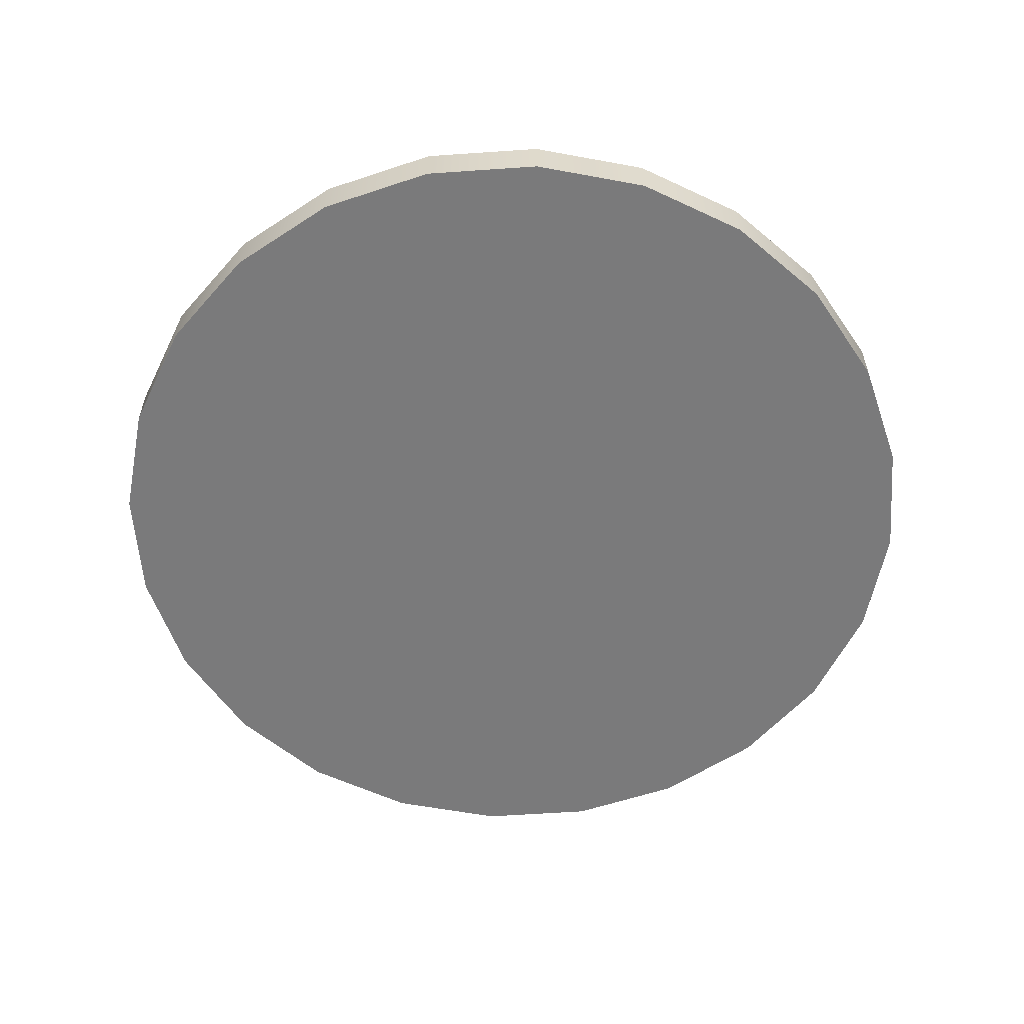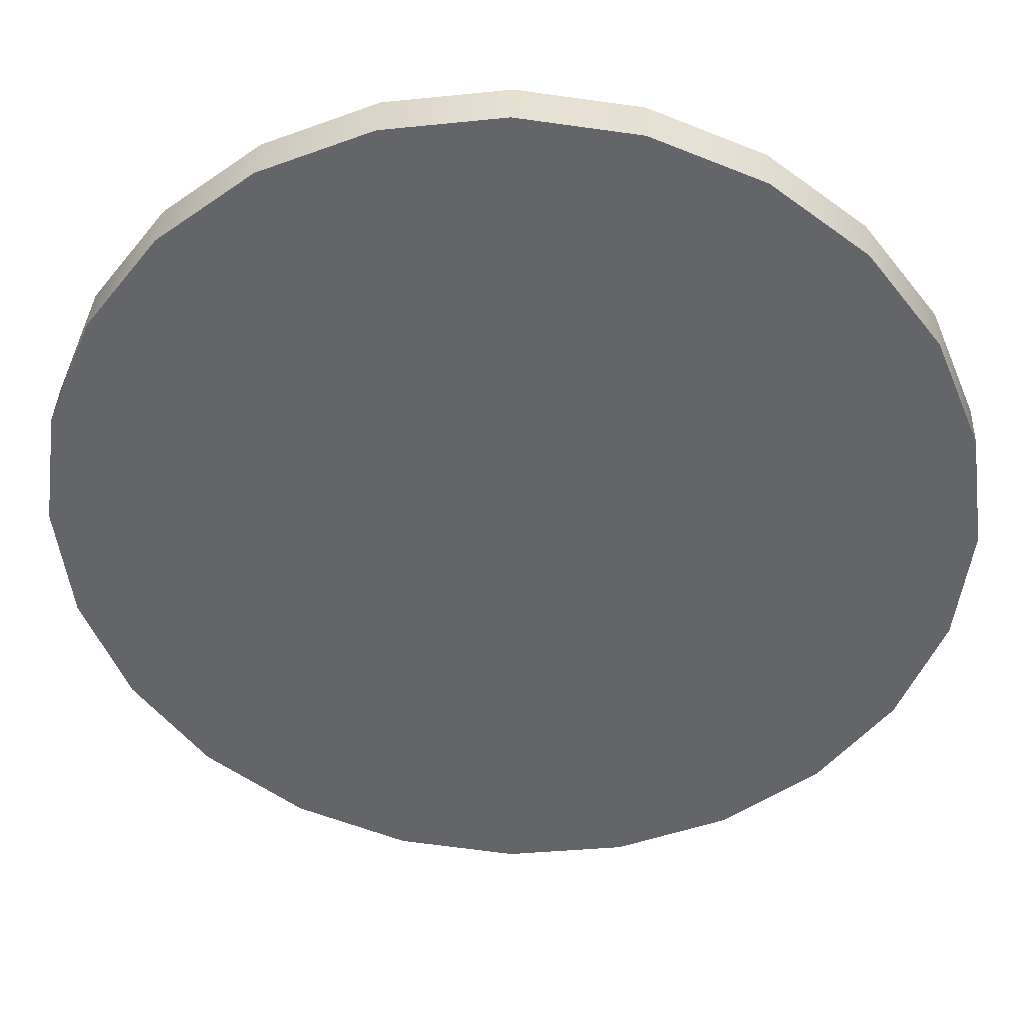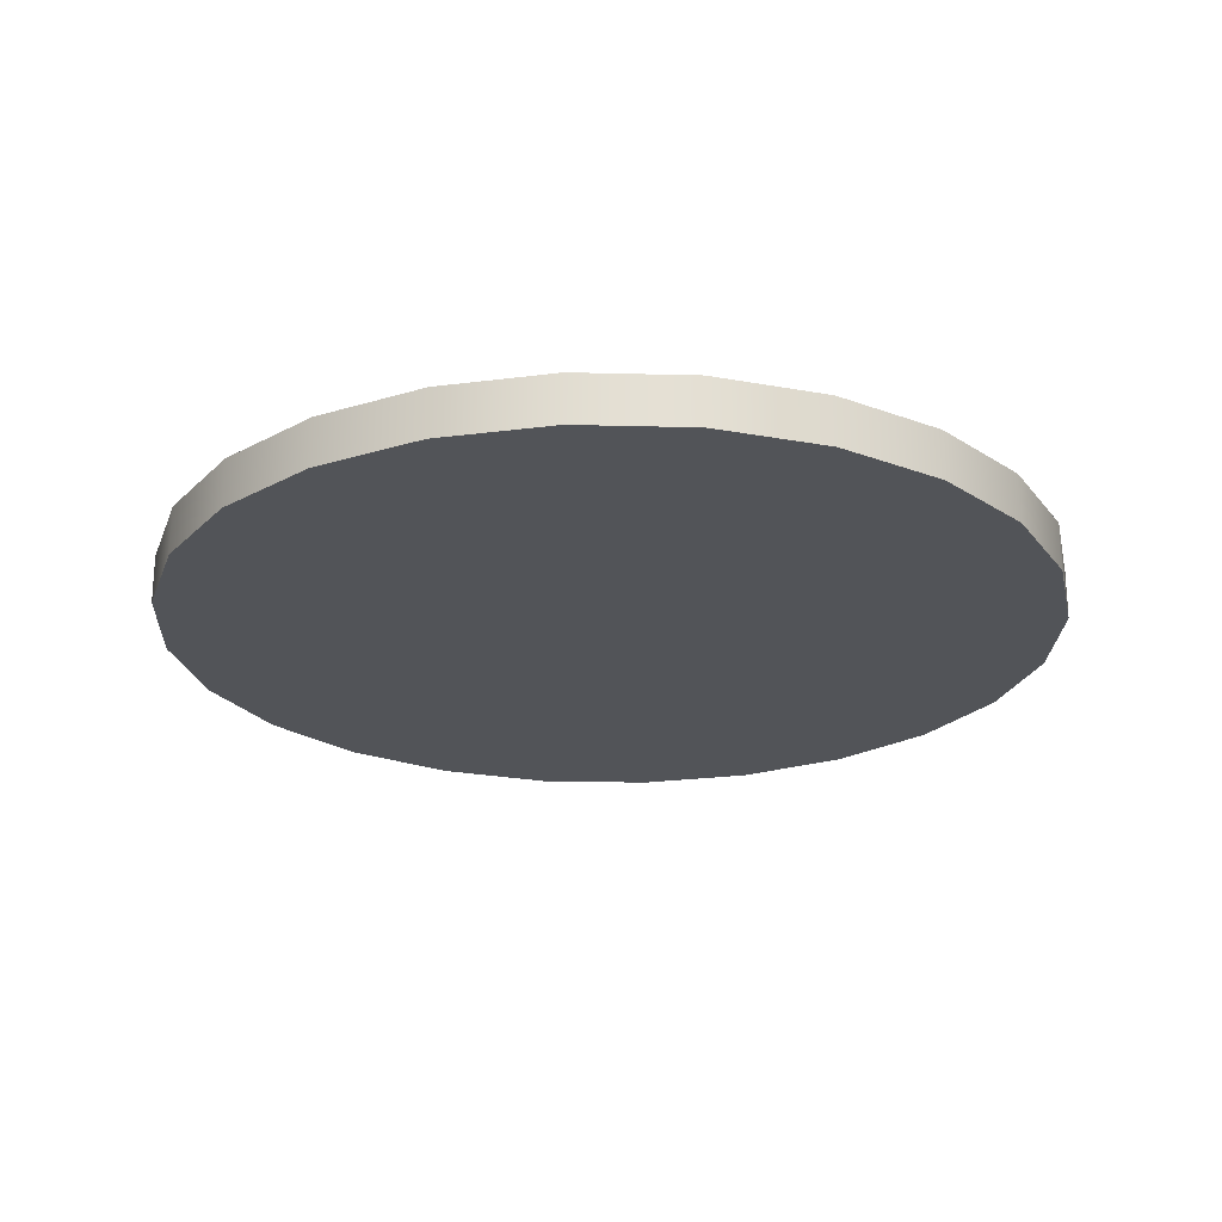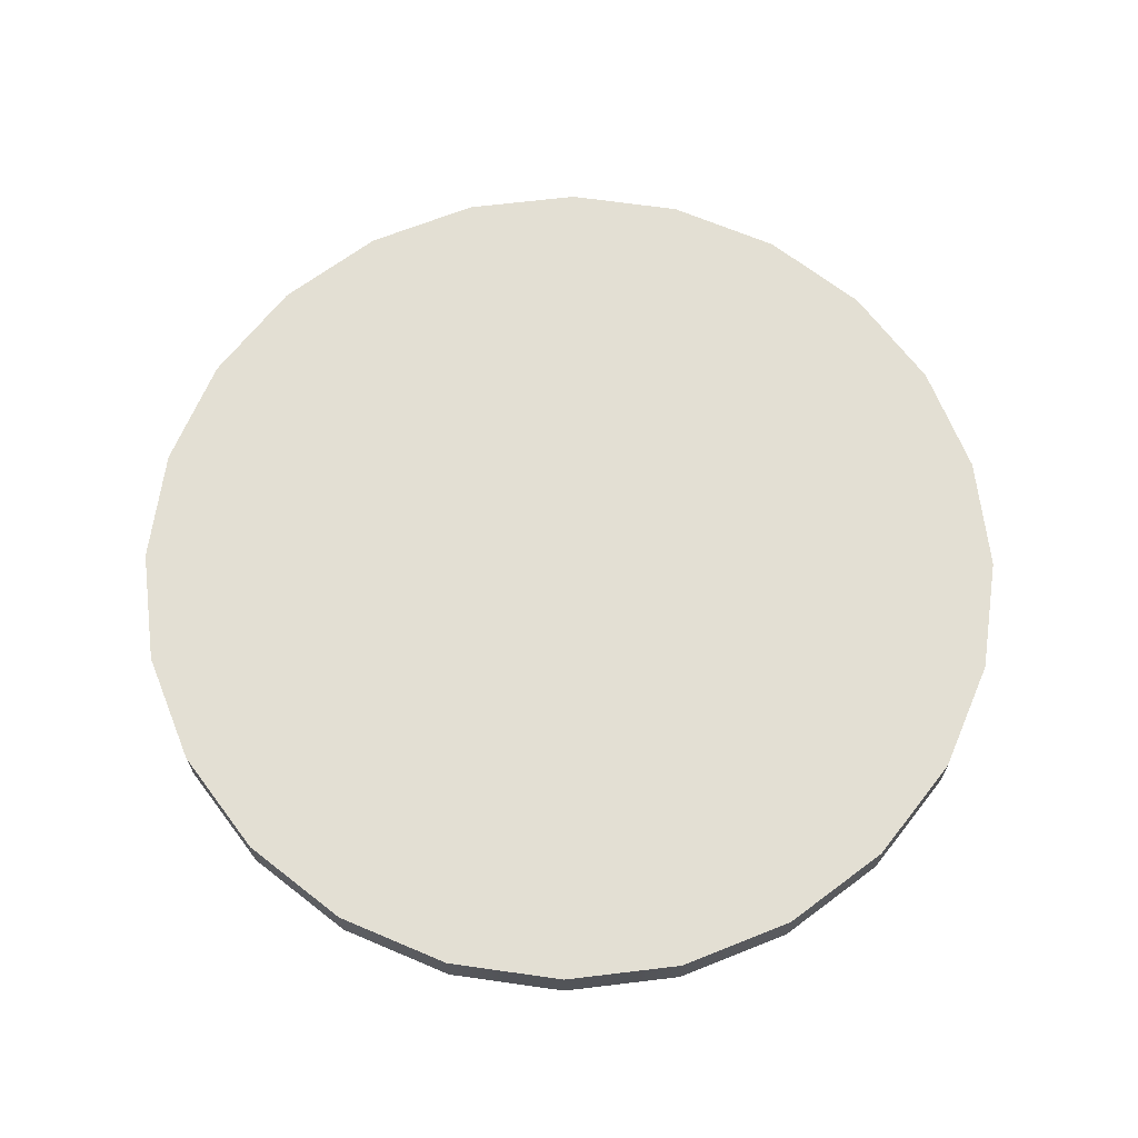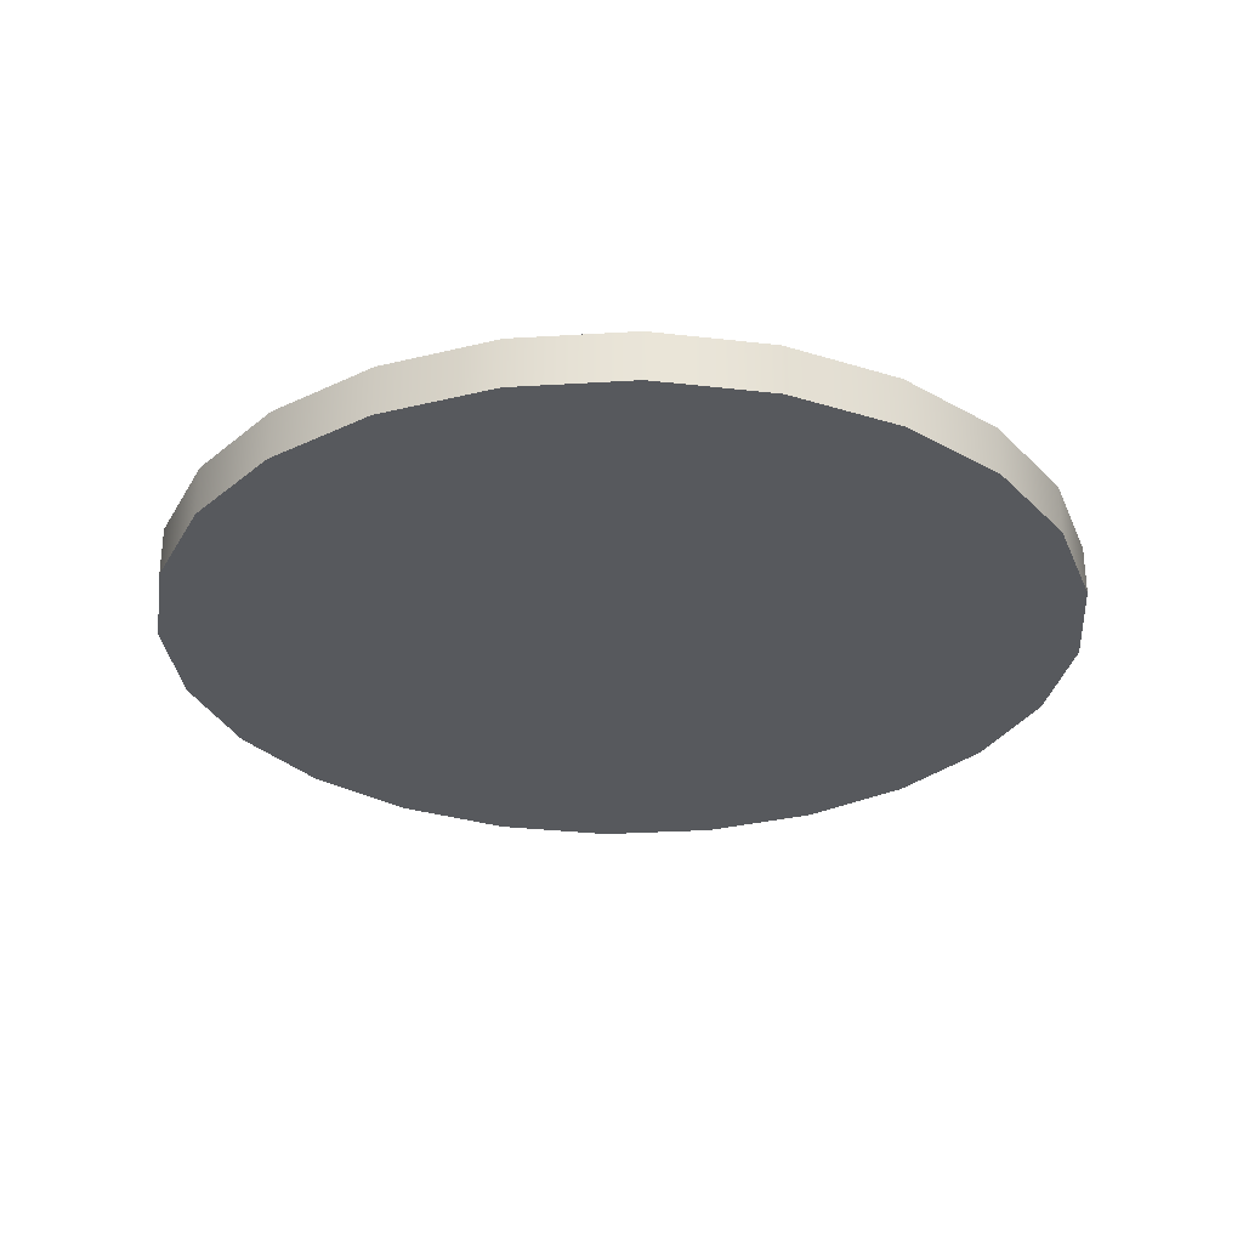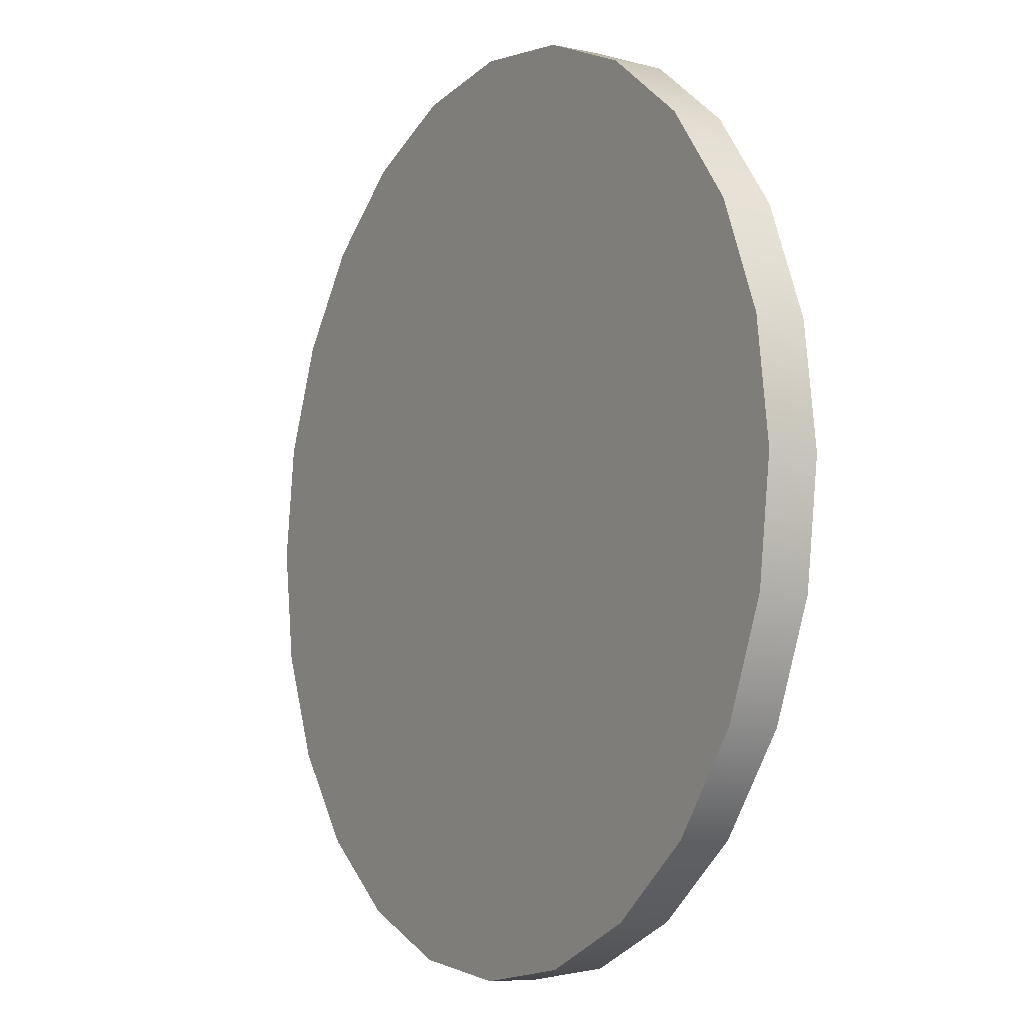
<metadata>
{"format":"obj","ext":"obj","renderer":"f3d","projection":"perspective","resolution":1024,"background":"white","views":[{"elev":-58.1,"azim":101.6,"up":"+Y"},{"elev":38.2,"azim":2.3,"up":"+Z"},{"elev":-23.2,"azim":80.0,"up":"+Y"},{"elev":67.0,"azim":-134.4,"up":"+Y"},{"elev":-29.2,"azim":-17.3,"up":"+Y"},{"elev":-7.5,"azim":59.0,"up":"+Z"}]}
</metadata>
<code>
g default
v -6.615 6.195 41.62
v -3.572 6.195 41.62
v -5.093 6.195 38.98
v -5.093 6.195 42.49
v -3.572 6.195 39.86
v -6.615 6.195 39.86
v -5.093 6.195 40.74
v -6.85 6.195 40.74
v -5.972 6.195 42.26
v -5.093 6.195 41.62
v -5.854 6.195 40.3
v -5.854 6.195 41.18
v -4.215 6.195 42.26
v -3.336 6.195 40.74
v -4.333 6.195 40.3
v -4.333 6.195 41.18
v -4.215 6.195 39.22
v -5.972 6.195 39.22
v -5.093 6.195 39.86
v -6.235 6.195 40.08
v -6.791 6.195 40.28
v -6.352 6.195 40.96
v -5.854 6.195 40.74
v -6.294 6.195 40.52
v -6.791 6.195 41.19
v -6.336 6.195 41.98
v -5.913 6.195 41.72
v -6.323 6.195 41.45
v -5.548 6.195 42.43
v -5.093 6.195 42.06
v -5.474 6.195 41.4
v -5.503 6.195 41.89
v -5.093 6.195 41.18
v -5.474 6.195 40.52
v -5.474 6.195 40.96
v -4.639 6.195 42.43
v -4.274 6.195 41.72
v -4.713 6.195 41.4
v -4.684 6.195 41.89
v -3.851 6.195 41.98
v -3.396 6.195 41.19
v -3.835 6.195 40.96
v -3.864 6.195 41.45
v -3.396 6.195 40.28
v -3.952 6.195 40.08
v -4.333 6.195 40.74
v -3.893 6.195 40.52
v -4.713 6.195 40.52
v -4.713 6.195 40.96
v -3.851 6.195 39.5
v -4.654 6.195 39.54
v -4.713 6.195 40.08
v -4.303 6.195 39.81
v -4.639 6.195 39.04
v -5.548 6.195 39.04
v -5.533 6.195 39.54
v -5.093 6.195 39.32
v -6.336 6.195 39.5
v -5.474 6.195 40.08
v -5.884 6.195 39.81
v -5.093 6.195 40.3
v -5.854 6.386 40.74
v -5.854 6.386 40.3
v -6.235 6.386 40.08
v -6.294 6.386 40.52
v -6.615 6.386 39.86
v -6.791 6.386 40.28
v -6.85 6.386 40.74
v -6.352 6.386 40.96
v -5.854 6.386 41.18
v -6.791 6.386 41.19
v -6.323 6.386 41.45
v -6.615 6.386 41.62
v -6.336 6.386 41.98
v -5.972 6.386 42.26
v -5.913 6.386 41.72
v -5.548 6.386 42.43
v -5.503 6.386 41.89
v -5.093 6.386 42.49
v -5.093 6.386 42.06
v -5.093 6.386 41.62
v -5.474 6.386 41.4
v -5.093 6.386 41.18
v -5.474 6.386 40.96
v -5.093 6.386 40.74
v -5.474 6.386 40.52
v -4.713 6.386 41.4
v -4.684 6.386 41.89
v -4.639 6.386 42.43
v -4.215 6.386 42.26
v -4.274 6.386 41.72
v -4.333 6.386 41.18
v -3.851 6.386 41.98
v -3.864 6.386 41.45
v -3.572 6.386 41.62
v -3.396 6.386 41.19
v -3.336 6.386 40.74
v -3.835 6.386 40.96
v -3.396 6.386 40.28
v -3.893 6.386 40.52
v -3.572 6.386 39.86
v -3.952 6.386 40.08
v -4.333 6.386 40.3
v -4.333 6.386 40.74
v -4.713 6.386 40.52
v -4.713 6.386 40.96
v -4.713 6.386 40.08
v -4.303 6.386 39.81
v -3.851 6.386 39.5
v -4.215 6.386 39.22
v -4.654 6.386 39.54
v -5.093 6.386 39.86
v -4.639 6.386 39.04
v -5.093 6.386 39.32
v -5.093 6.386 38.98
v -5.548 6.386 39.04
v -5.972 6.386 39.22
v -5.533 6.386 39.54
v -6.336 6.386 39.5
v -5.884 6.386 39.81
v -5.474 6.386 40.08
v -5.093 6.386 40.3
g hot_plate_2 stovetop
f 62 63 64 65
f 64 66 67 65
f 67 68 69 65
f 69 70 62 65
f 69 68 71 72
f 71 73 74 72
f 74 75 76 72
f 76 70 69 72
f 76 75 77 78
f 77 79 80 78
f 80 81 82 78
f 82 70 76 78
f 82 81 83 84
f 83 85 86 84
f 86 63 62 84
f 62 70 82 84
f 87 81 80 88
f 80 79 89 88
f 89 90 91 88
f 91 92 87 88
f 91 90 93 94
f 93 95 96 94
f 96 97 98 94
f 98 92 91 94
f 98 97 99 100
f 99 101 102 100
f 102 103 104 100
f 104 92 98 100
f 104 103 105 106
f 105 85 83 106
f 83 81 87 106
f 87 92 104 106
f 107 103 102 108
f 102 101 109 108
f 109 110 111 108
f 111 112 107 108
f 111 110 113 114
f 113 115 116 114
f 116 117 118 114
f 118 112 111 114
f 118 117 119 120
f 119 66 64 120
f 64 63 121 120
f 121 112 118 120
f 121 63 86 122
f 86 85 105 122
f 105 103 107 122
f 107 112 121 122
f 23 24 20 11
f 20 24 21 6
f 21 24 22 8
f 22 24 23 12
f 22 28 25 8
f 25 28 26 1
f 26 28 27 9
f 27 28 22 12
f 27 32 29 9
f 29 32 30 4
f 30 32 31 10
f 31 32 27 12
f 31 35 33 10
f 33 35 34 7
f 34 35 23 11
f 23 35 31 12
f 38 39 30 10
f 30 39 36 4
f 36 39 37 13
f 37 39 38 16
f 37 43 40 13
f 40 43 41 2
f 41 43 42 14
f 42 43 37 16
f 42 47 44 14
f 44 47 45 5
f 45 47 46 15
f 46 47 42 16
f 46 49 48 15
f 48 49 33 7
f 33 49 38 10
f 38 49 46 16
f 52 53 45 15
f 45 53 50 5
f 50 53 51 17
f 51 53 52 19
f 51 57 54 17
f 54 57 55 3
f 55 57 56 18
f 56 57 51 19
f 56 60 58 18
f 58 60 20 6
f 20 60 59 11
f 59 60 56 19
f 59 61 34 11
f 34 61 48 7
f 48 61 52 15
f 52 61 59 19
f 6 21 67 66
f 21 8 68 67
f 8 25 71 68
f 25 1 73 71
f 1 26 74 73
f 26 9 75 74
f 9 29 77 75
f 29 4 79 77
f 4 36 89 79
f 36 13 90 89
f 13 40 93 90
f 40 2 95 93
f 2 41 96 95
f 41 14 97 96
f 14 44 99 97
f 44 5 101 99
f 5 50 109 101
f 50 17 110 109
f 17 54 113 110
f 54 3 115 113
f 3 55 116 115
f 55 18 117 116
f 18 58 119 117
f 58 6 66 119

</code>
